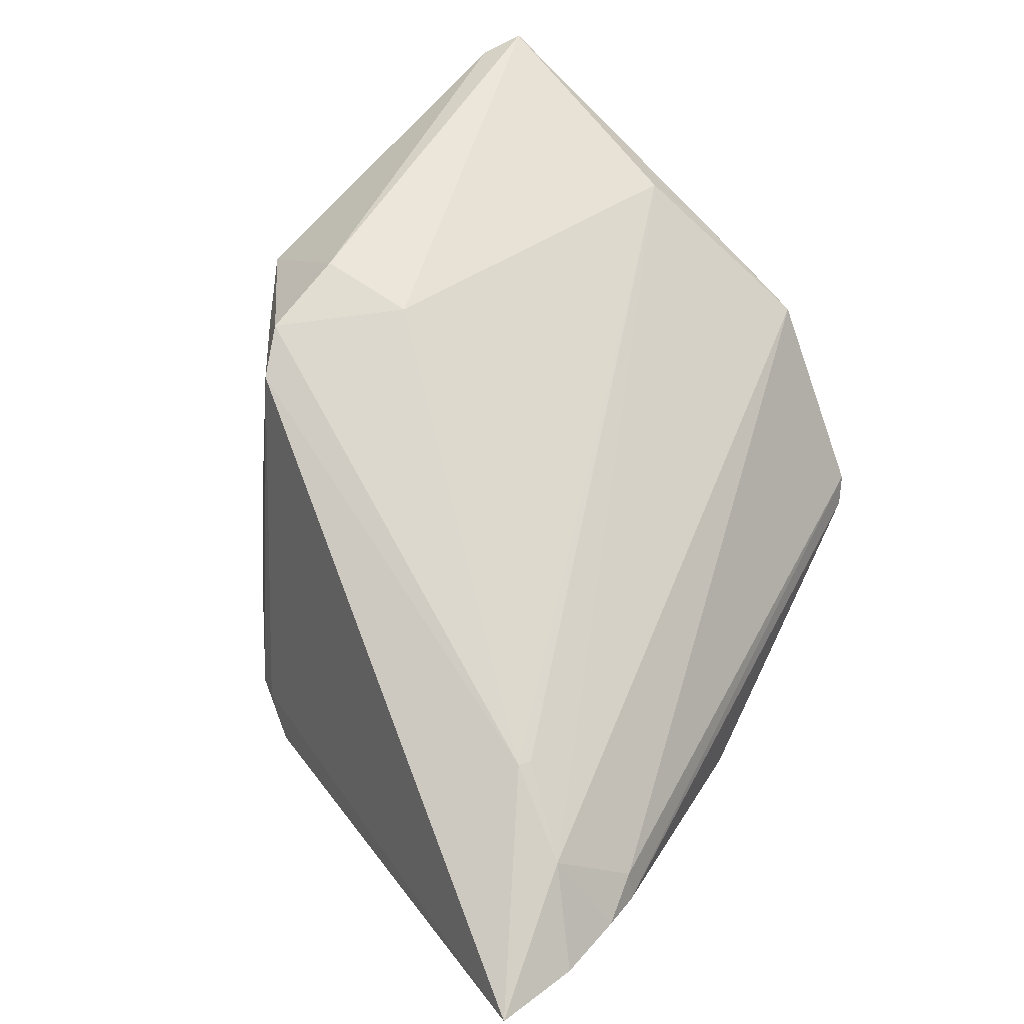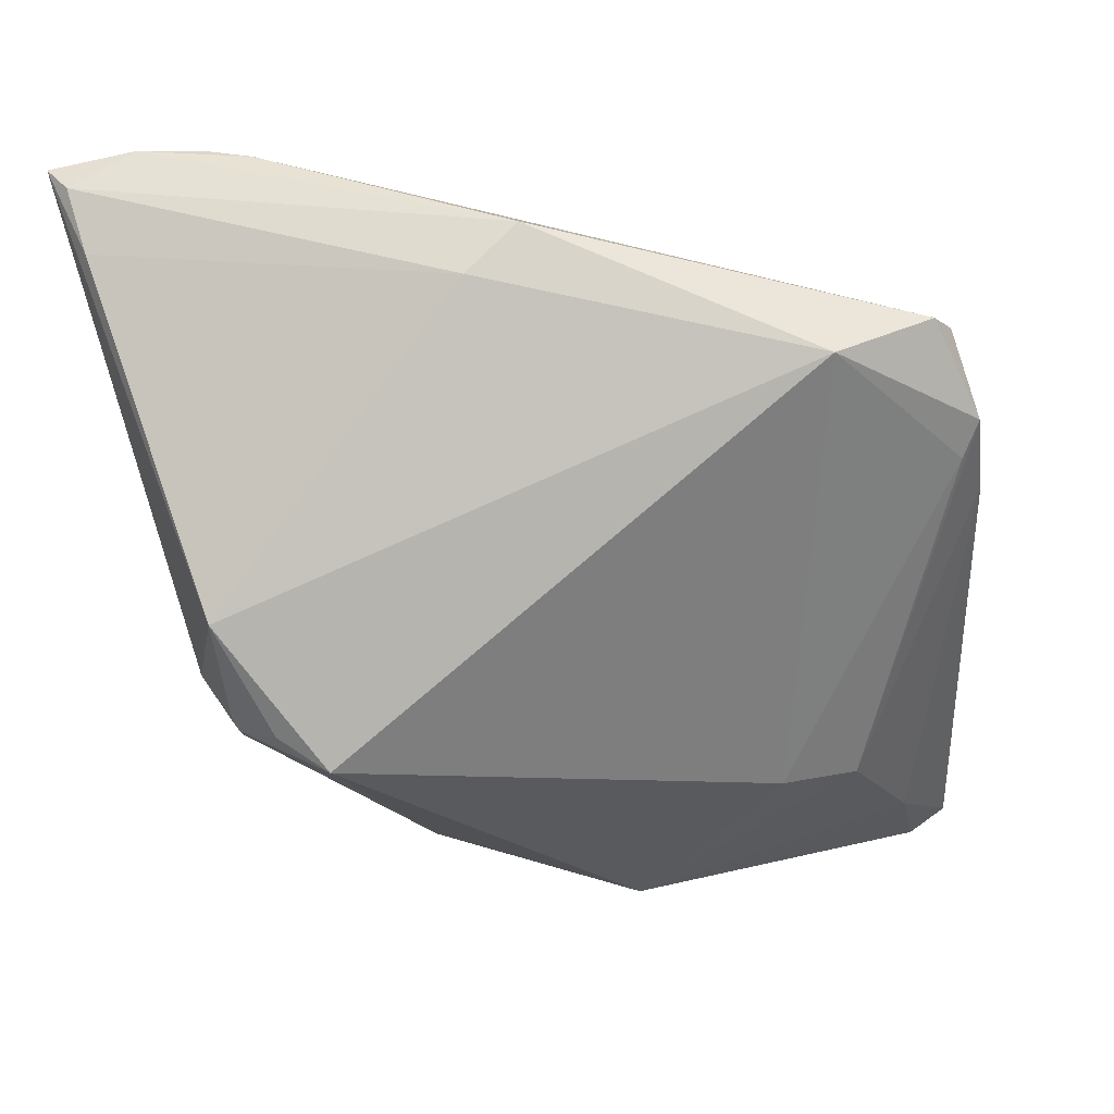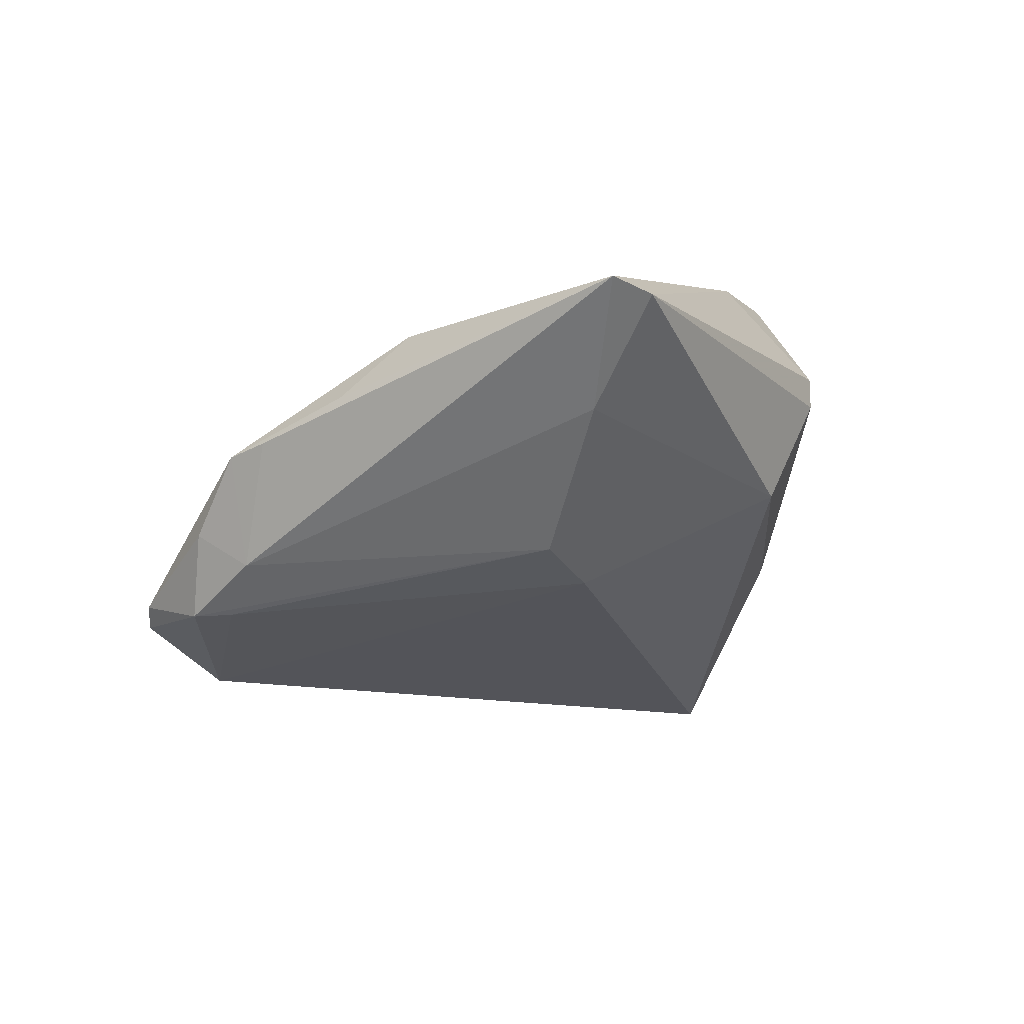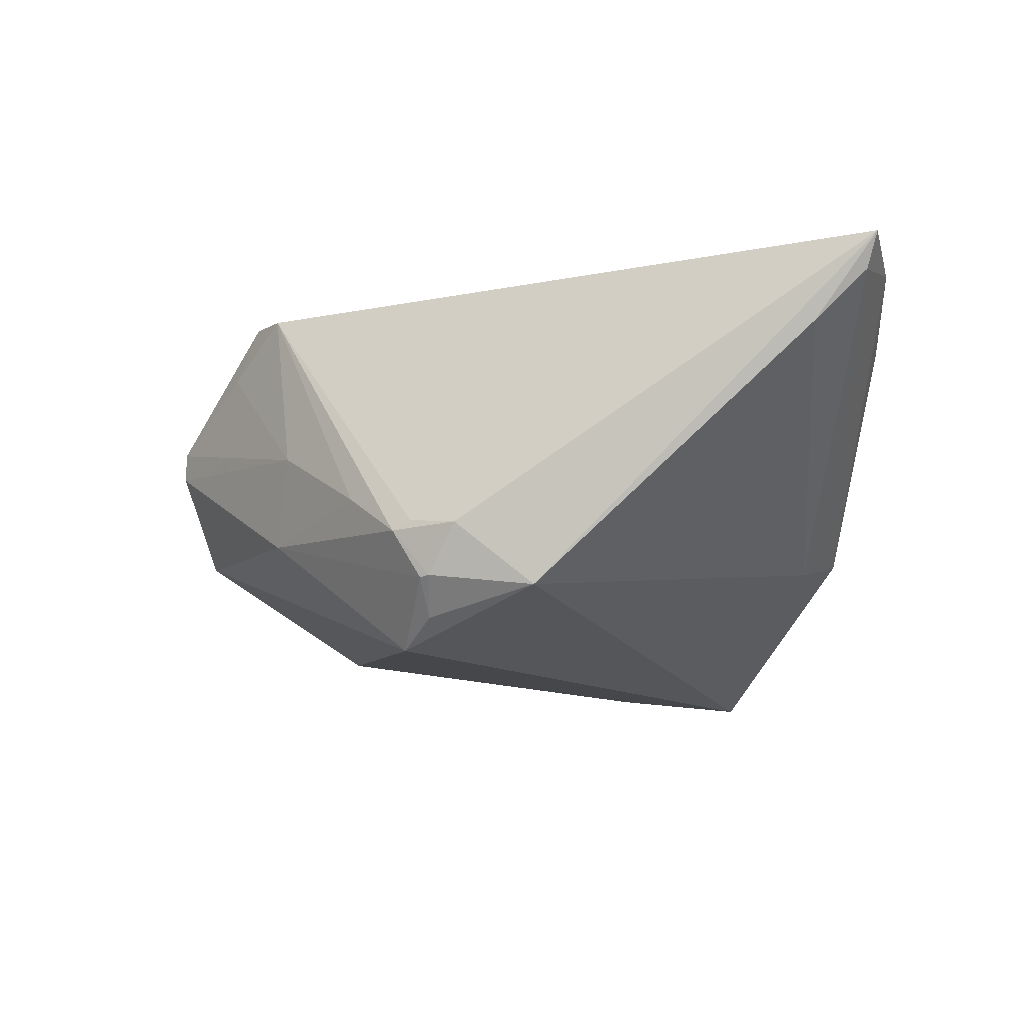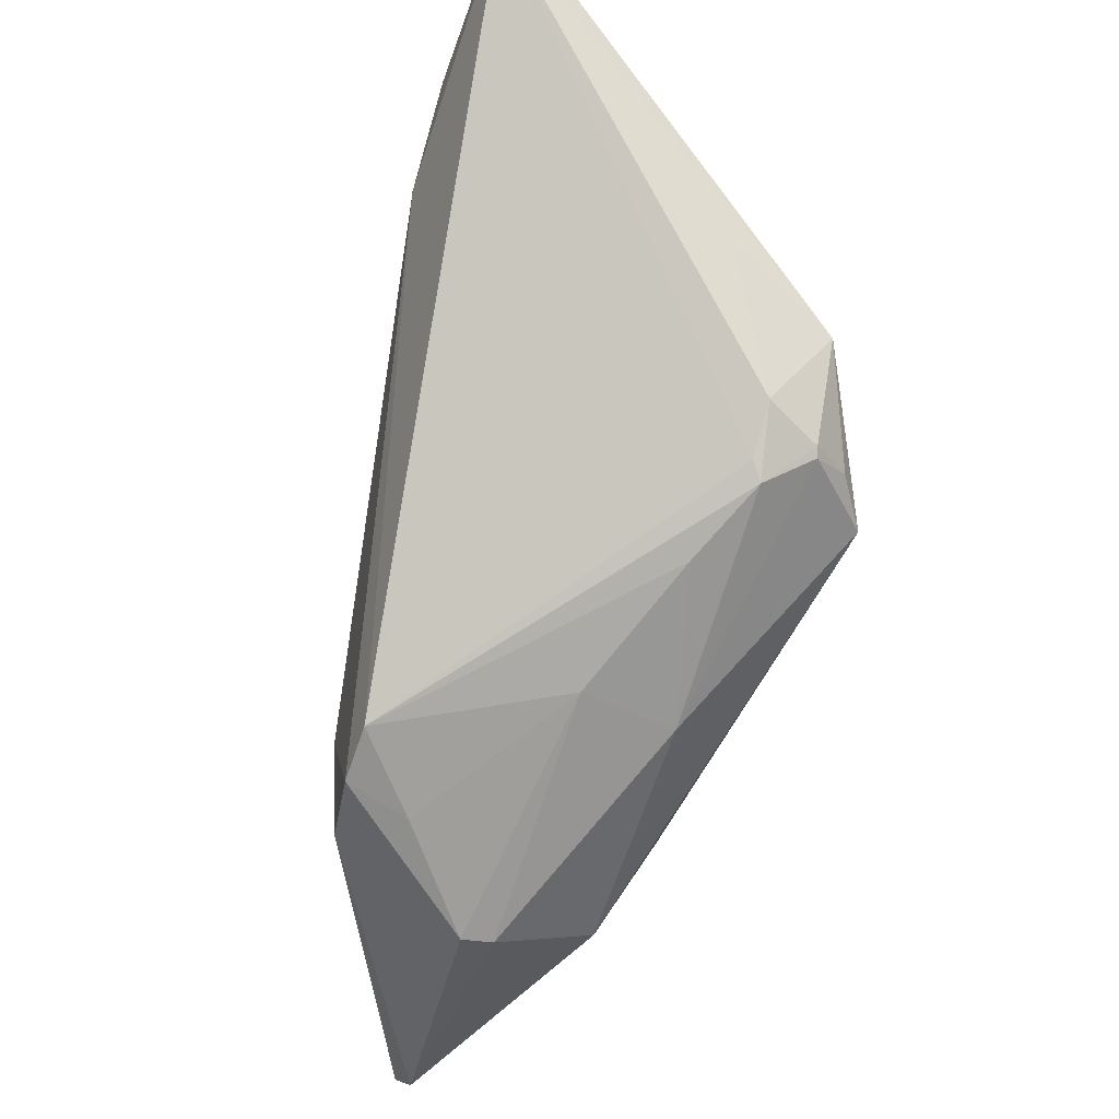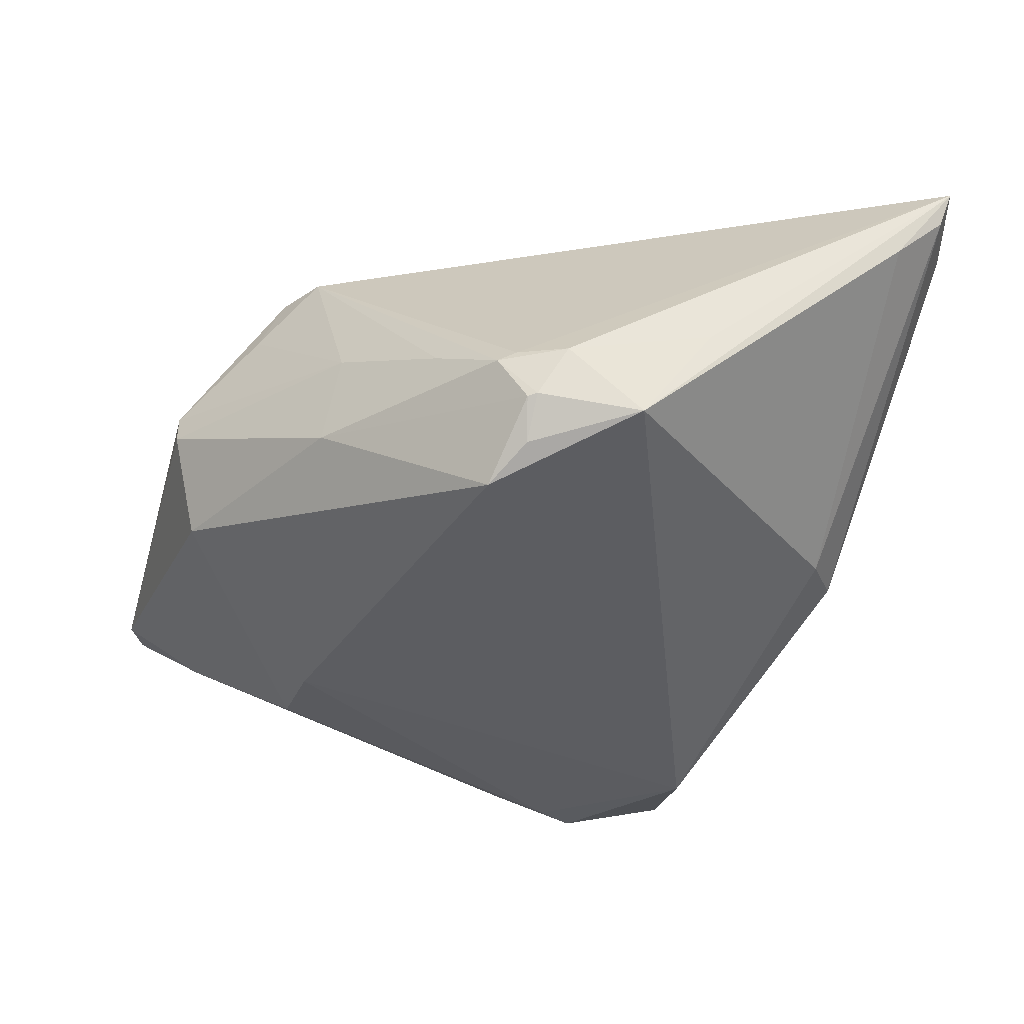
<metadata>
{"format":"obj","ext":"obj","renderer":"f3d","projection":"perspective","resolution":1024,"background":"white","views":[{"elev":73.4,"azim":130.2,"up":"+Z"},{"elev":23.0,"azim":166.1,"up":"+Y"},{"elev":-15.5,"azim":-59.6,"up":"+Z"},{"elev":-13.4,"azim":92.3,"up":"+Z"},{"elev":-32.2,"azim":75.9,"up":"+Y"},{"elev":-41.2,"azim":74.2,"up":"+Z"}]}
</metadata>
<code>
v 0.04665 0.03843 0.01781
v 0.00585 0.03754 -0.007874
v 0.04508 0.03747 0.01435
v 0.03146 -0.007016 -0.01812
v 0.04404 0.03224 0.009399
v -0.007495 -0.03651 -0.004809
v -0.04339 0.004436 -0.002034
v 0.03947 0.0109 -0.005602
v -0.03898 0.00944 -0.0134
v 0.01147 0.03355 -0.00985
v 0.005523 -0.02994 0.02177
v -0.0043 -0.03058 0.02101
v -0.03174 0.02818 -0.01661
v 0.01443 -0.02556 -0.006813
v 0.004568 -0.03252 0.01566
v 0.02571 0.02275 0.02126
v 0.01063 -0.02688 0.02107
v 0.02696 -0.009886 -0.02079
v -0.00389 -0.03995 0.008874
v -0.03762 -0.03113 -0.002619
v 0.03133 0.04045 0.01333
v 0.02748 -0.01585 -0.004511
v 0.03682 0.003921 -0.01574
v -0.03414 0.02646 -0.01496
v 0.03077 0.03234 0.01965
v 0.01696 -0.02432 0.002733
v -0.04292 0.008871 -0.002739
v -0.003833 -0.03995 0.005725
v 0.0276 0.04038 0.01071
v 0.03495 -0.006862 -0.01431
v -0.0278 -0.02059 -0.01308
v -0.0463 -0.03792 0.006855
v 0.02445 0.02338 0.02067
v 0.03819 0.04031 0.01585
v -0.03512 0.0142 -0.01737
v 0.03356 -0.01077 -0.00931
v 0.03435 -0.008875 -0.008411
v -0.03662 0.018 -0.01741
v -0.0437 -0.005467 0.00121
v -0.0205 0.02706 -0.02079
v 0.03718 -0.00413 -0.009255
v -0.04125 -0.01201 0.007245
v 0.03439 -0.007776 -0.01446
v -0.005422 -0.02034 0.02131
v -0.01934 -0.02003 -0.0148
v -0.04218 -0.03995 0.005983
v 0.02593 0.03855 0.01269
v -0.04002 0.0151 -0.009685
f 12 19 11
f 20 31 6
f 13 40 38
f 27 47 24
f 24 48 27
f 13 38 24
f 24 38 48
f 13 24 29
f 29 24 47
f 46 12 32
f 19 12 46
f 46 28 19
f 6 28 46
f 32 20 46
f 46 20 6
f 45 40 18
f 45 18 6
f 6 31 45
f 18 40 23
f 23 40 10
f 31 20 9
f 9 38 31
f 9 20 32
f 32 7 9
f 48 38 9
f 27 48 9
f 9 7 27
f 6 18 14
f 14 28 6
f 33 42 16
f 16 17 1
f 11 17 16
f 1 17 37
f 22 17 26
f 19 28 26
f 26 14 22
f 28 14 26
f 35 38 40
f 40 45 35
f 31 38 35
f 35 45 31
f 29 34 2
f 13 29 2
f 10 40 2
f 2 40 13
f 1 23 5
f 5 23 10
f 21 29 47
f 21 34 29
f 25 47 27
f 25 21 47
f 34 21 25
f 33 16 25
f 27 42 25
f 25 42 33
f 1 34 25
f 25 16 1
f 39 7 32
f 32 42 39
f 27 7 39
f 39 42 27
f 32 12 44
f 44 42 32
f 44 16 42
f 44 12 11
f 11 16 44
f 36 17 22
f 36 37 17
f 22 14 36
f 1 37 41
f 37 36 41
f 19 26 15
f 15 26 17
f 11 19 15
f 15 17 11
f 1 5 3
f 3 5 10
f 10 2 3
f 3 34 1
f 3 2 34
f 8 23 1
f 1 41 8
f 8 41 23
f 43 14 18
f 43 36 14
f 30 41 36
f 36 43 30
f 23 41 30
f 4 43 18
f 4 30 43
f 18 23 4
f 23 30 4

</code>
